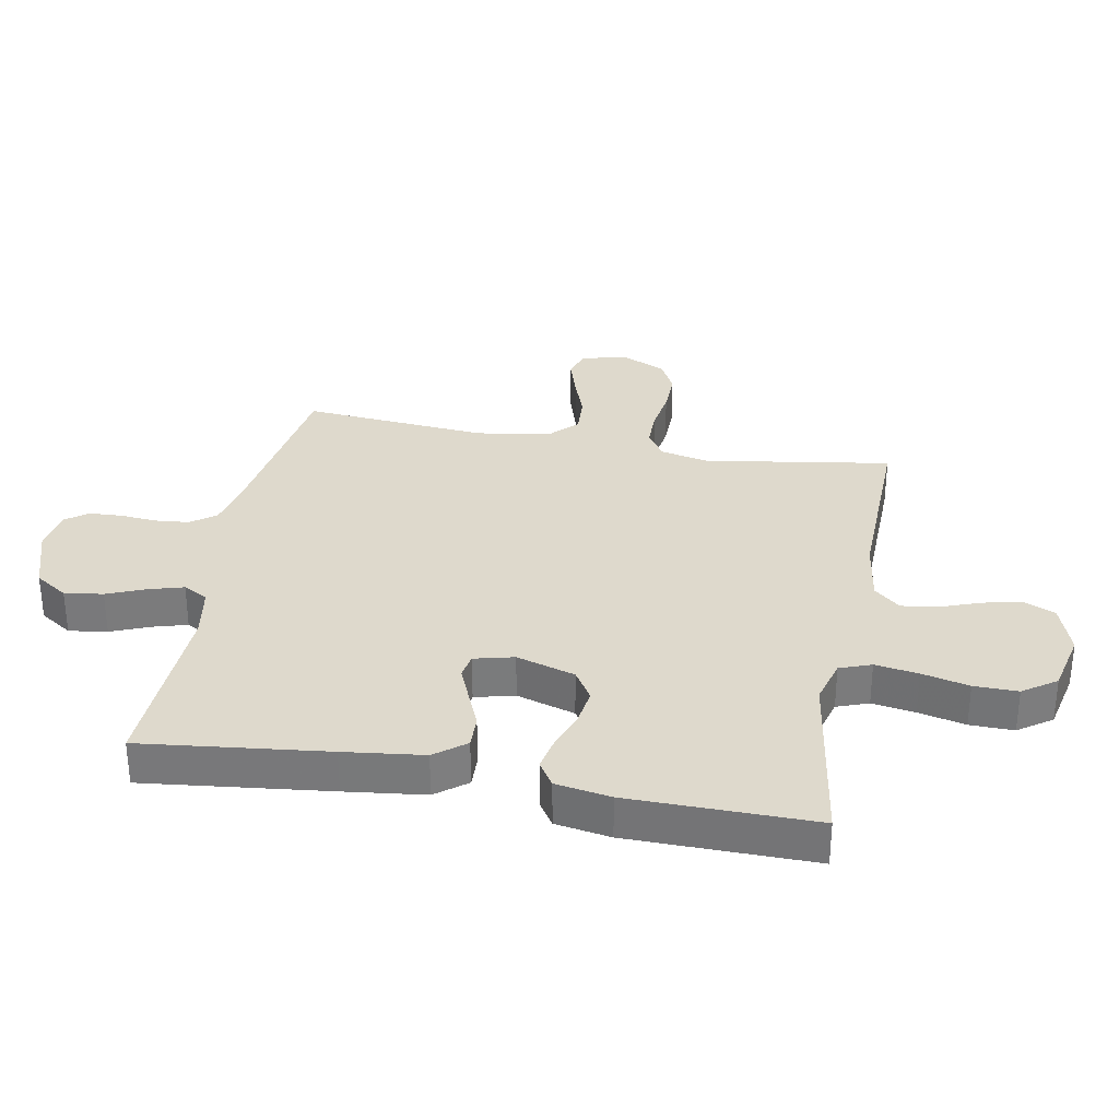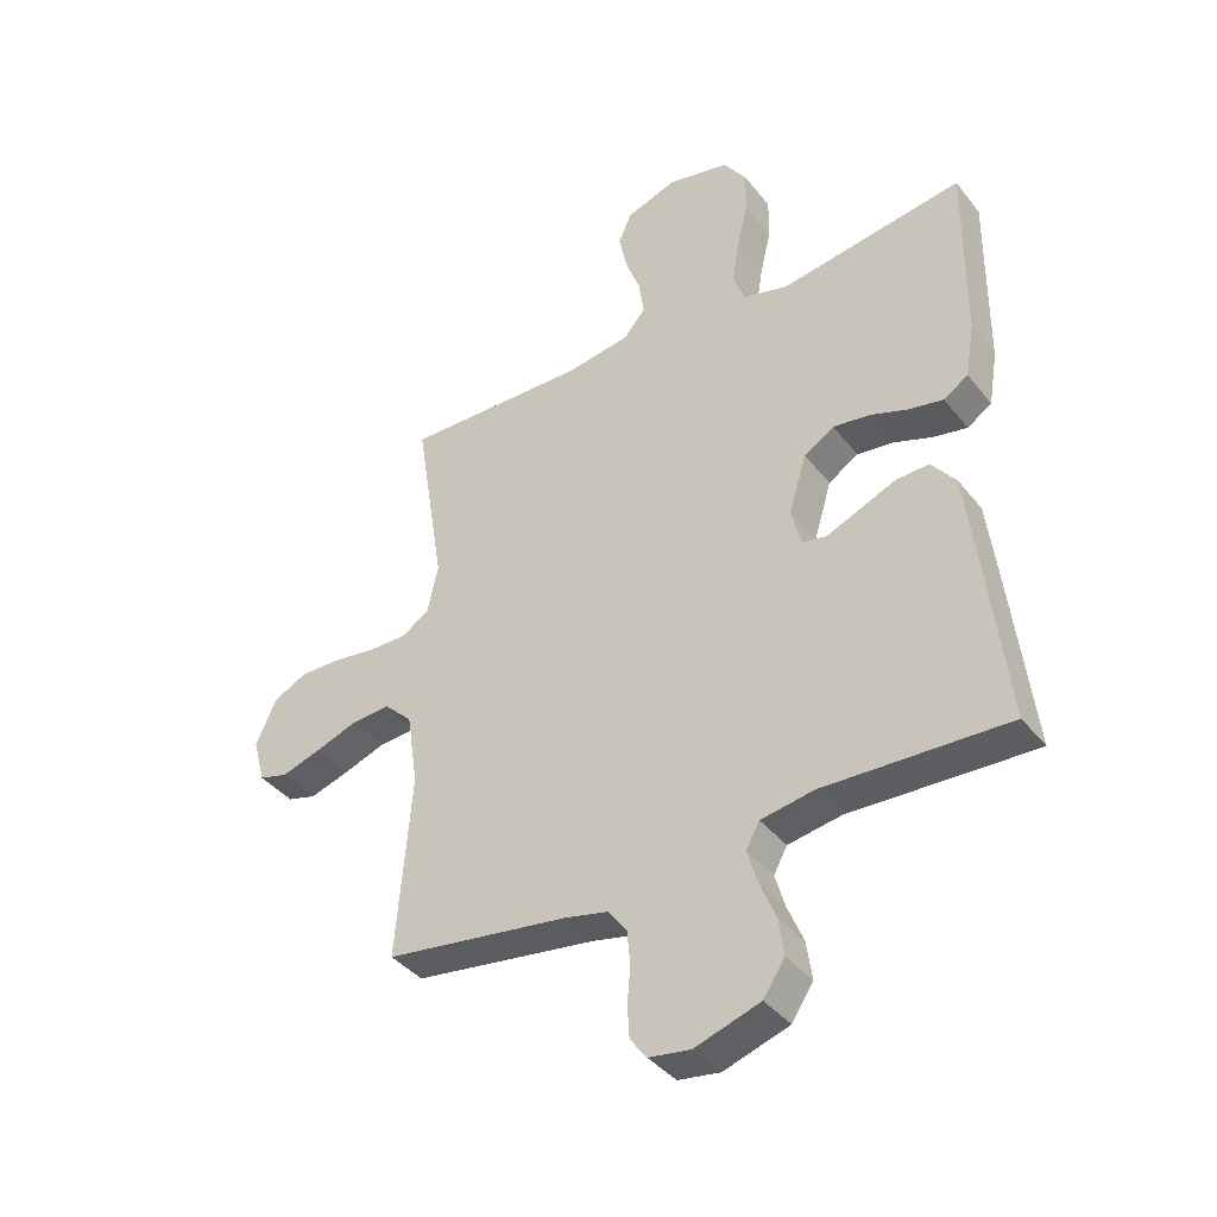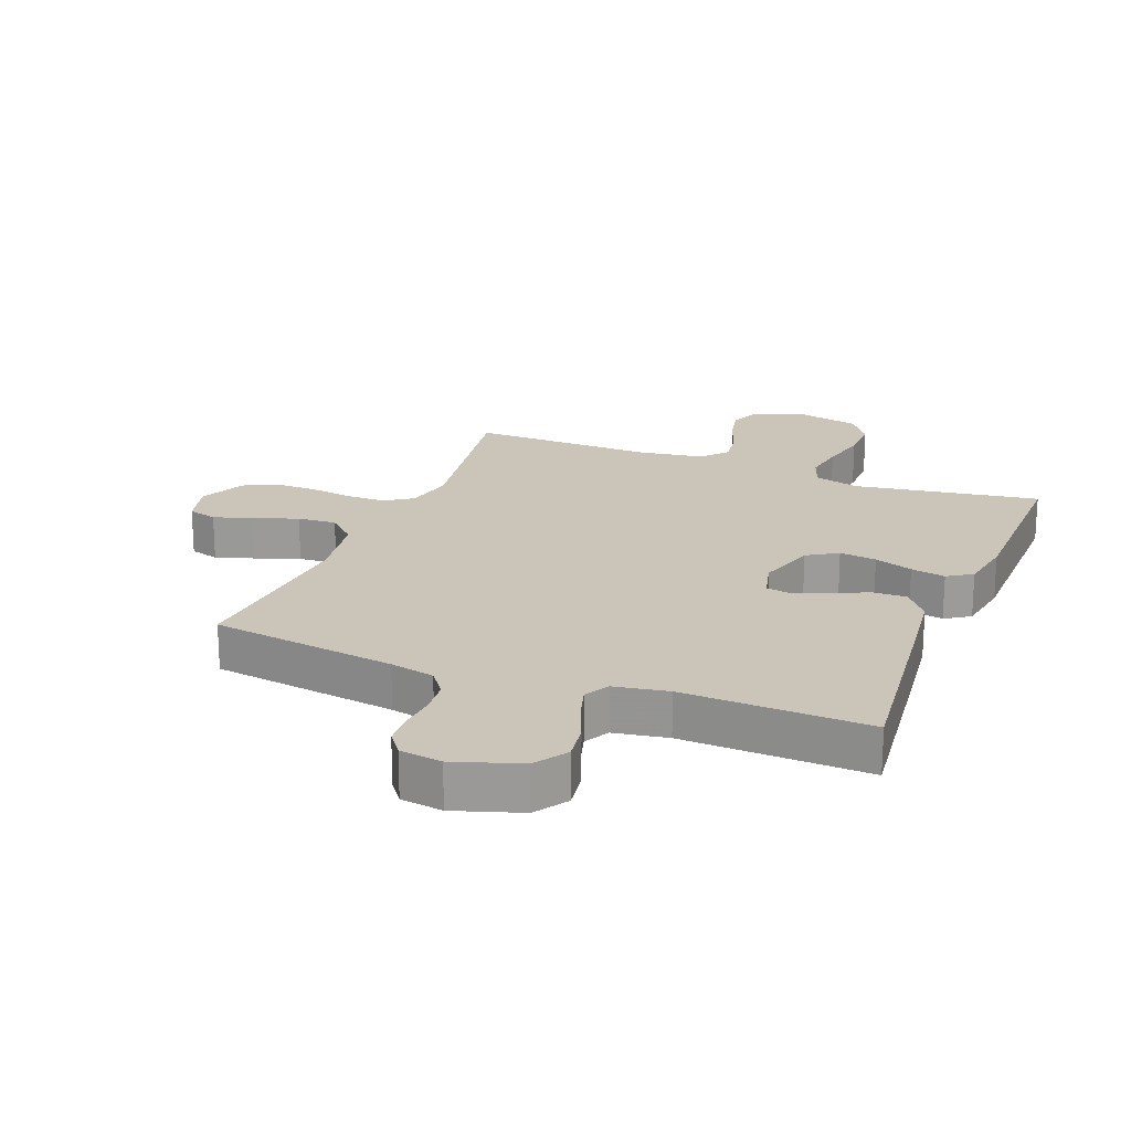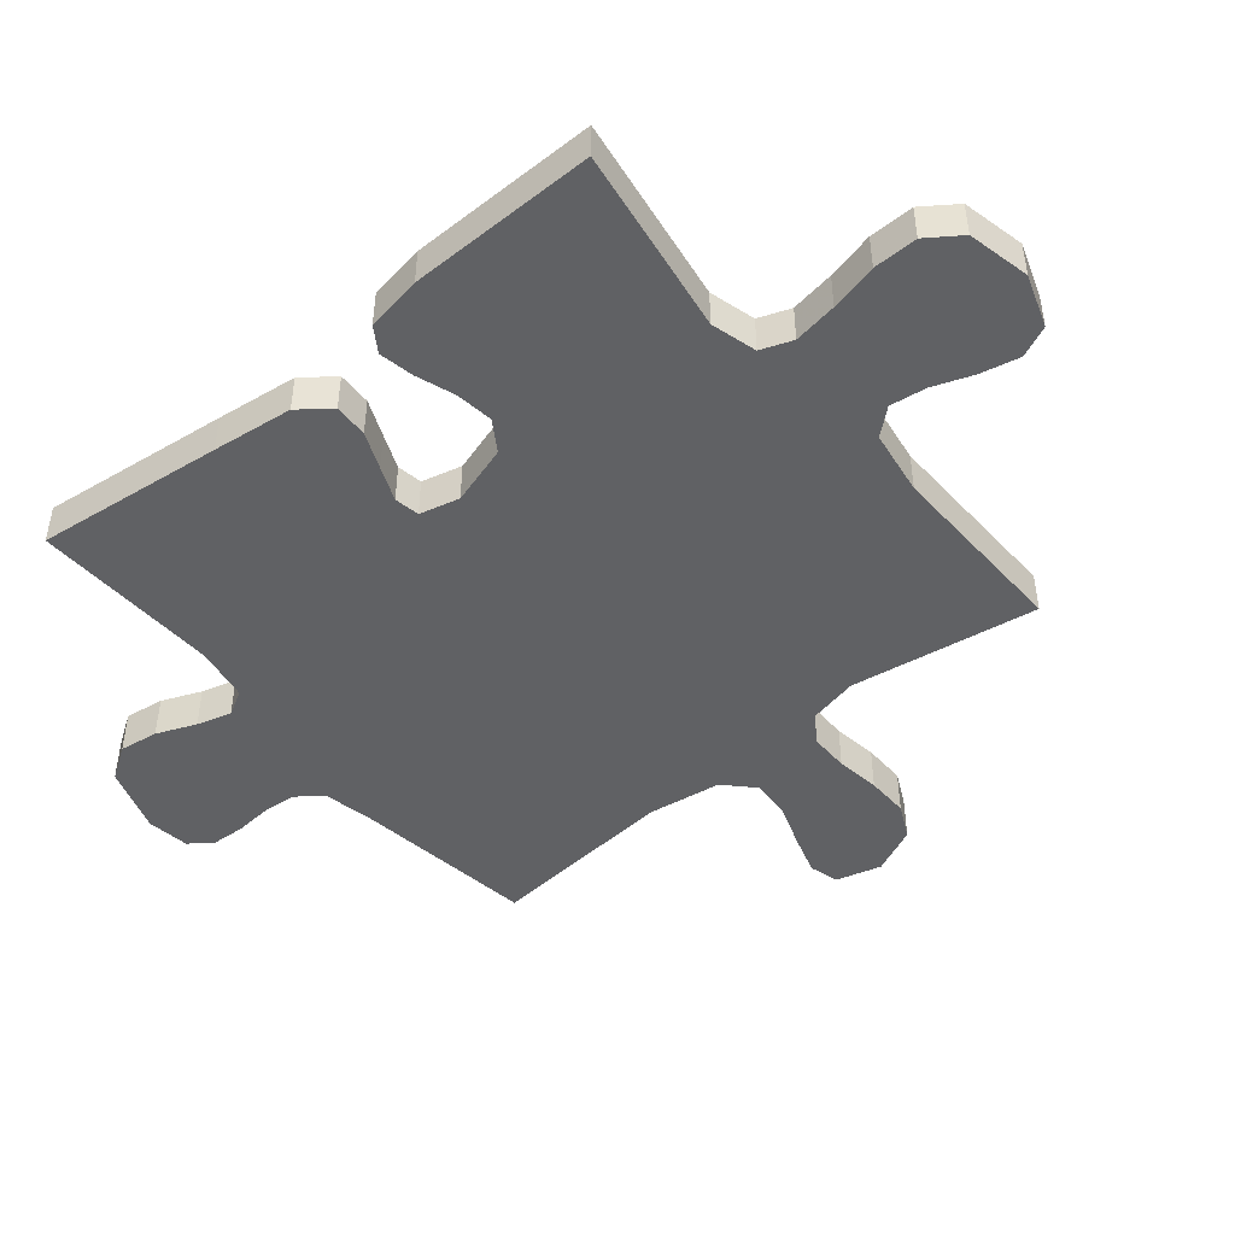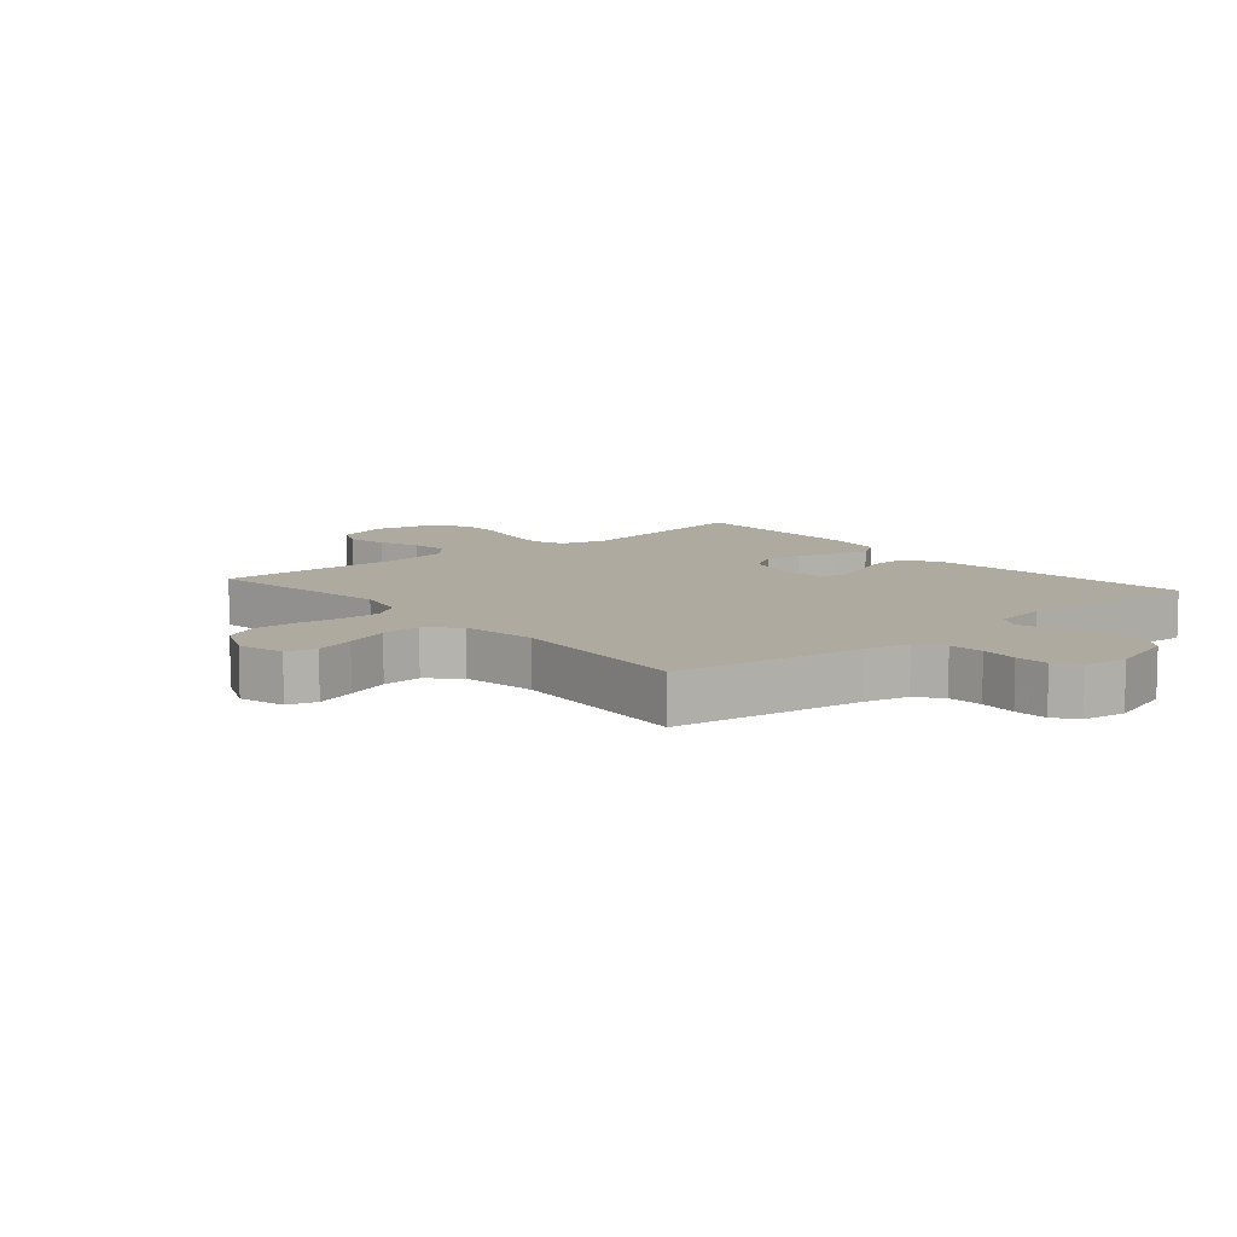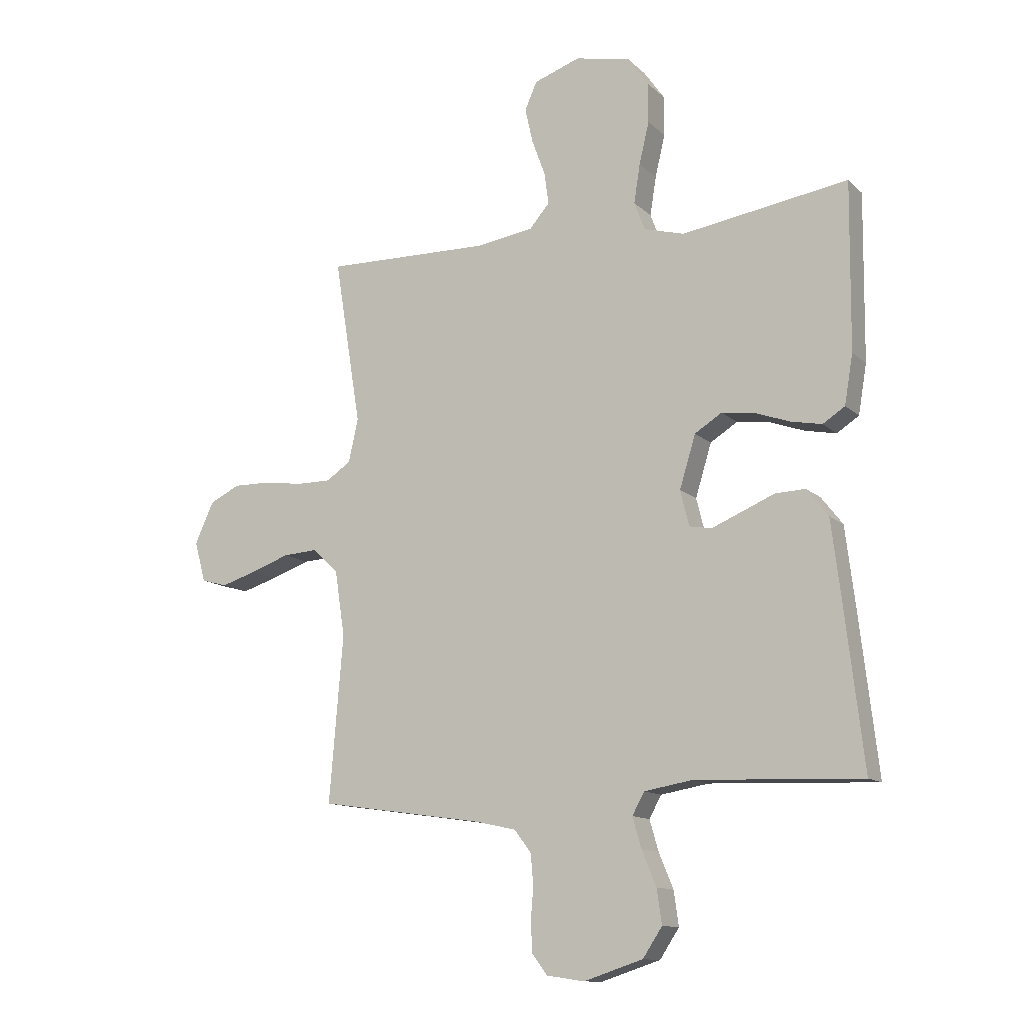
<metadata>
{"format":"obj","ext":"obj","renderer":"f3d","projection":"perspective","resolution":1024,"background":"white","views":[{"elev":31.9,"azim":-79.4,"up":"+Y"},{"elev":-39.3,"azim":-145.8,"up":"+Z"},{"elev":20.5,"azim":-158.5,"up":"+Y"},{"elev":-47.0,"azim":-50.3,"up":"+Y"},{"elev":9.5,"azim":139.6,"up":"+Y"},{"elev":-12.2,"azim":-152.7,"up":"+Z"}]}
</metadata>
<code>
v -0.5 0.07 0.5
v -0.2 0.07 0.453
v -0.127 0.07 0.473
v -0.108 0.07 0.524
v -0.119 0.07 0.594
v -0.137 0.07 0.67
v -0.138 0.07 0.741
v -0.1 0.07 0.795
v 0 0.07 0.817
v 0.084 0.07 0.788
v 0.106 0.07 0.738
v 0.092 0.07 0.675
v 0.068 0.07 0.61
v 0.06 0.07 0.552
v 0.096 0.07 0.51
v 0.2 0.07 0.494
v 0.5 0.07 0.5
v 0.452 0.07 0.2
v 0.469 0.07 0.121
v 0.514 0.07 0.091
v 0.576 0.07 0.091
v 0.646 0.07 0.101
v 0.714 0.07 0.102
v 0.769 0.07 0.075
v 0.803 0.07 0
v 0.783 0.07 -0.073
v 0.736 0.07 -0.086
v 0.672 0.07 -0.066
v 0.602 0.07 -0.041
v 0.539 0.07 -0.037
v 0.493 0.07 -0.081
v 0.475 0.07 -0.2
v 0.5 0.07 -0.5
v 0.2 0.07 -0.543
v 0.128 0.07 -0.559
v 0.098 0.07 -0.599
v 0.093 0.07 -0.654
v 0.098 0.07 -0.713
v 0.095 0.07 -0.766
v 0.068 0.07 -0.802
v 0 0.07 -0.812
v -0.107 0.07 -0.777
v -0.142 0.07 -0.724
v -0.133 0.07 -0.662
v -0.107 0.07 -0.599
v -0.091 0.07 -0.544
v -0.113 0.07 -0.504
v -0.2 0.07 -0.489
v -0.5 0.07 -0.5
v -0.465 0.07 -0.2
v -0.449 0.07 -0.071
v -0.41 0.07 -0.021
v -0.356 0.07 -0.023
v -0.297 0.07 -0.048
v -0.242 0.07 -0.071
v -0.202 0.07 -0.064
v -0.186 0.07 0
v -0.215 0.07 0.095
v -0.264 0.07 0.126
v -0.324 0.07 0.118
v -0.386 0.07 0.096
v -0.442 0.07 0.085
v -0.482 0.07 0.111
v -0.497 0.07 0.2
v -0.5 0 0.5
v -0.2 0 0.453
v -0.127 0 0.473
v -0.108 0 0.524
v -0.119 0 0.594
v -0.137 0 0.67
v -0.138 0 0.741
v -0.1 0 0.795
v 0 0 0.817
v 0.084 0 0.788
v 0.106 0 0.738
v 0.092 0 0.675
v 0.068 0 0.61
v 0.06 0 0.552
v 0.096 0 0.51
v 0.2 0 0.494
v 0.5 0 0.5
v 0.452 0 0.2
v 0.469 0 0.121
v 0.514 0 0.091
v 0.576 0 0.091
v 0.646 0 0.101
v 0.714 0 0.102
v 0.769 0 0.075
v 0.803 0 0
v 0.783 0 -0.073
v 0.736 0 -0.086
v 0.672 0 -0.066
v 0.602 0 -0.041
v 0.539 0 -0.037
v 0.493 0 -0.081
v 0.475 0 -0.2
v 0.5 0 -0.5
v 0.2 0 -0.543
v 0.128 0 -0.559
v 0.098 0 -0.599
v 0.093 0 -0.654
v 0.098 0 -0.713
v 0.095 0 -0.766
v 0.068 0 -0.802
v 0 0 -0.812
v -0.107 0 -0.777
v -0.142 0 -0.724
v -0.133 0 -0.662
v -0.107 0 -0.599
v -0.091 0 -0.544
v -0.113 0 -0.504
v -0.2 0 -0.489
v -0.5 0 -0.5
v -0.465 0 -0.2
v -0.449 0 -0.071
v -0.41 0 -0.021
v -0.356 0 -0.023
v -0.297 0 -0.048
v -0.242 0 -0.071
v -0.202 0 -0.064
v -0.186 0 0
v -0.215 0 0.095
v -0.264 0 0.126
v -0.324 0 0.118
v -0.386 0 0.096
v -0.442 0 0.085
v -0.482 0 0.111
v -0.497 0 0.2
f 64 1 2
f 63 64 2
f 62 63 2
f 61 62 2
f 60 61 2
f 59 60 2 3
f 58 59 3
f 57 58 3 4
f 52 53 54
f 51 52 54
f 50 51 54
f 49 50 54
f 48 49 54
f 47 48 54 55
f 46 47 55 56
f 43 44 45
f 42 43 45
f 41 42 45
f 40 41 45
f 39 40 45
f 38 39 45
f 37 38 45
f 36 37 45 46
f 46 56 57
f 36 46 57
f 35 36 57
f 32 33 34
f 35 57 4
f 34 35 4
f 32 34 4
f 31 32 4
f 27 28 29
f 26 27 29
f 25 26 29
f 24 25 29
f 23 24 29
f 22 23 29
f 21 22 29
f 20 21 29 30
f 16 17 18
f 15 16 18 19
f 11 12 13
f 10 11 13
f 9 10 13
f 8 9 13
f 7 8 13
f 6 7 13
f 5 6 13
f 5 13 14
f 4 5 14 15
f 19 20 30 31
f 4 15 19 31
f 66 65 128
f 66 128 127
f 66 127 126
f 66 126 125
f 66 125 124
f 67 66 124 123
f 67 123 122
f 68 67 122 121
f 118 117 116
f 118 116 115
f 118 115 114
f 118 114 113
f 118 113 112
f 119 118 112 111
f 120 119 111 110
f 109 108 107
f 109 107 106
f 109 106 105
f 109 105 104
f 109 104 103
f 109 103 102
f 109 102 101
f 110 109 101 100
f 121 120 110
f 121 110 100
f 121 100 99
f 98 97 96
f 68 121 99
f 68 99 98
f 68 98 96
f 68 96 95
f 93 92 91
f 93 91 90
f 93 90 89
f 93 89 88
f 93 88 87
f 93 87 86
f 93 86 85
f 94 93 85 84
f 82 81 80
f 83 82 80 79
f 77 76 75
f 77 75 74
f 77 74 73
f 77 73 72
f 77 72 71
f 77 71 70
f 77 70 69
f 78 77 69
f 79 78 69 68
f 95 94 84 83
f 95 83 79 68
f 1 65 66 2
f 2 66 67 3
f 3 67 68 4
f 4 68 69 5
f 5 69 70 6
f 6 70 71 7
f 7 71 72 8
f 8 72 73 9
f 9 73 74 10
f 10 74 75 11
f 11 75 76 12
f 12 76 77 13
f 13 77 78 14
f 14 78 79 15
f 15 79 80 16
f 16 80 81 17
f 17 81 82 18
f 18 82 83 19
f 19 83 84 20
f 20 84 85 21
f 21 85 86 22
f 22 86 87 23
f 23 87 88 24
f 24 88 89 25
f 25 89 90 26
f 26 90 91 27
f 27 91 92 28
f 28 92 93 29
f 29 93 94 30
f 30 94 95 31
f 31 95 96 32
f 32 96 97 33
f 33 97 98 34
f 34 98 99 35
f 35 99 100 36
f 36 100 101 37
f 37 101 102 38
f 38 102 103 39
f 39 103 104 40
f 40 104 105 41
f 41 105 106 42
f 42 106 107 43
f 43 107 108 44
f 44 108 109 45
f 45 109 110 46
f 46 110 111 47
f 47 111 112 48
f 48 112 113 49
f 49 113 114 50
f 50 114 115 51
f 51 115 116 52
f 52 116 117 53
f 53 117 118 54
f 54 118 119 55
f 55 119 120 56
f 56 120 121 57
f 57 121 122 58
f 58 122 123 59
f 59 123 124 60
f 60 124 125 61
f 61 125 126 62
f 62 126 127 63
f 63 127 128 64
f 64 128 65 1

</code>
